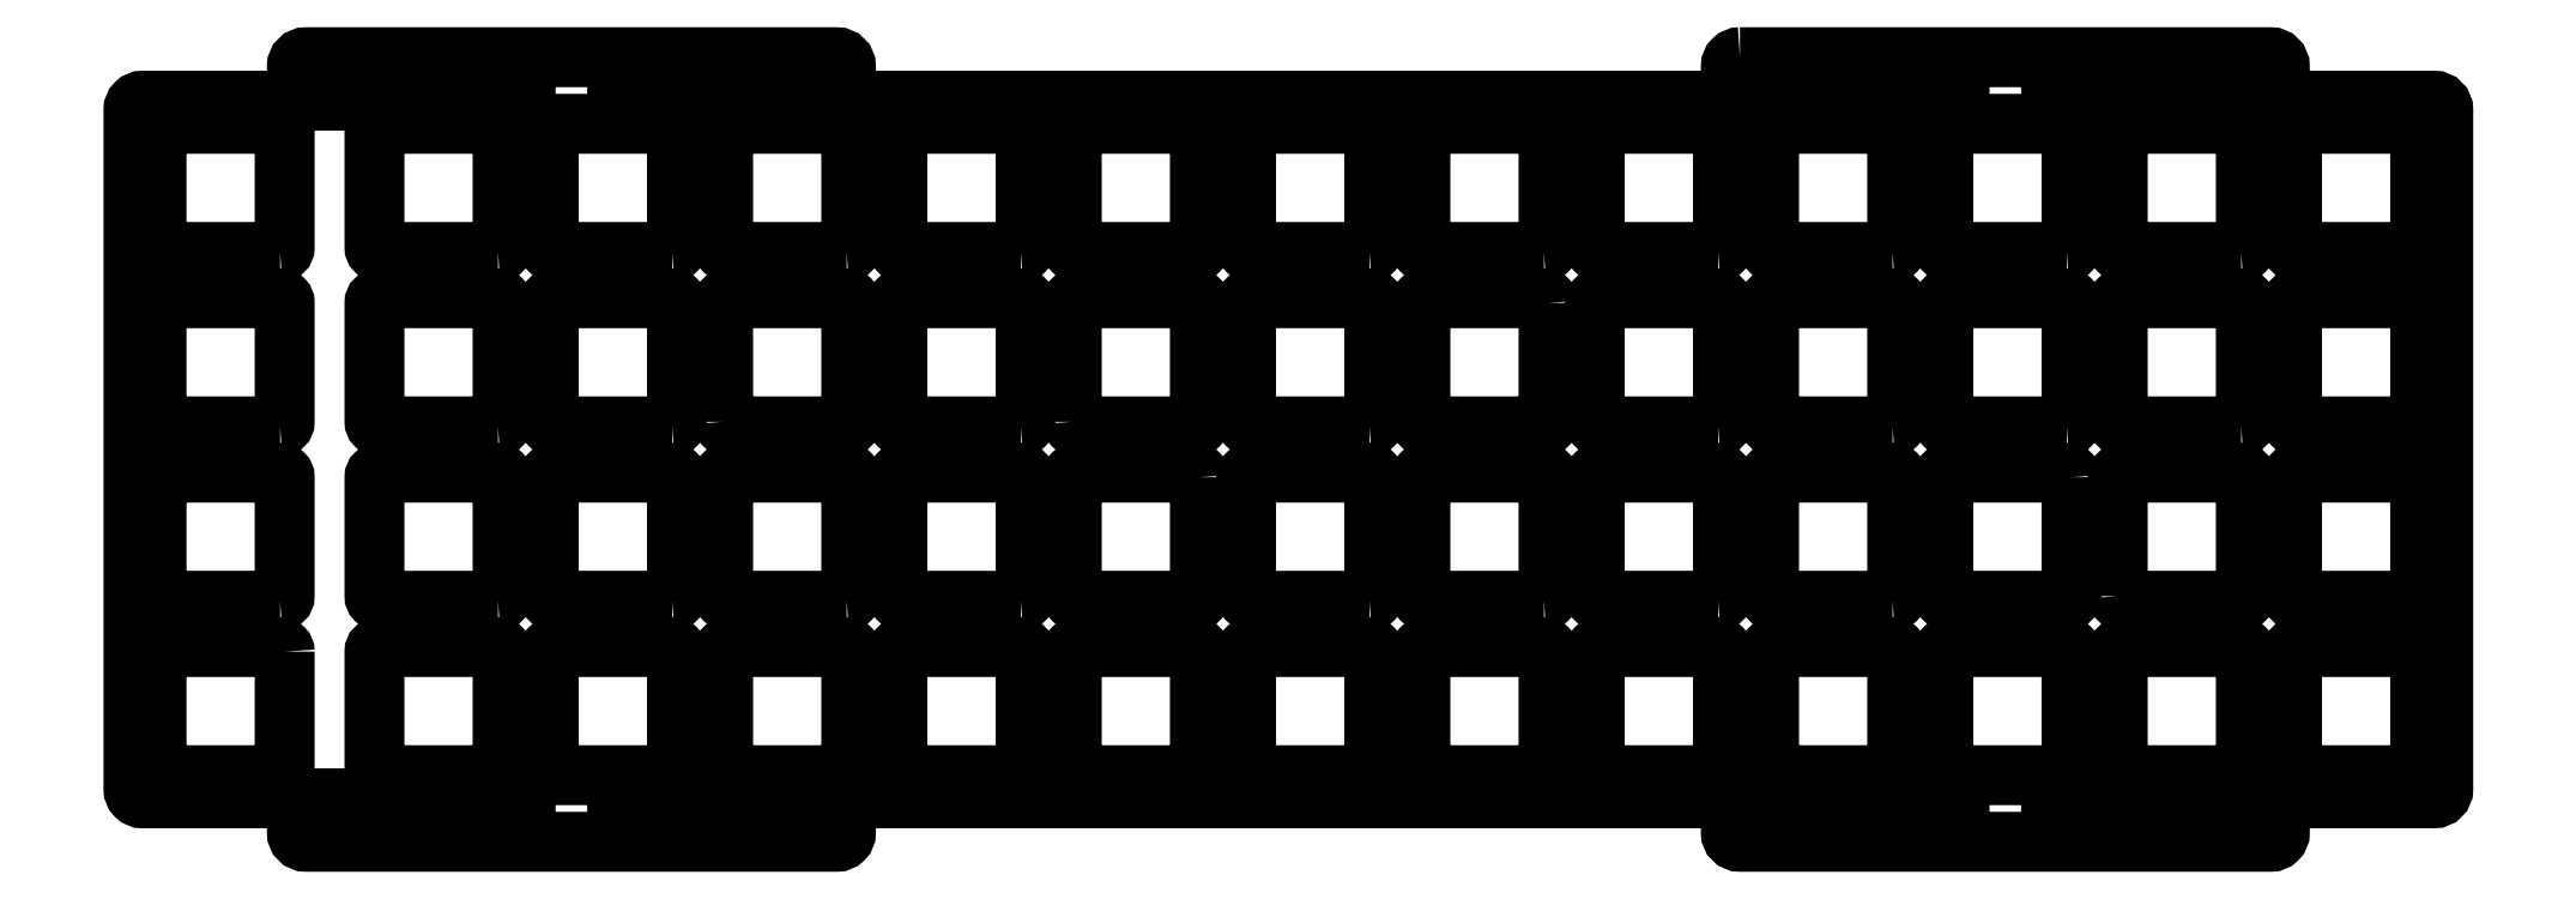
<metadata>
{"format":"dxf","ext":"dxf","renderer":"ezdxf+matplotlib","layout":"modelspace","background":"white","min_lineweight":24,"dpi":150}
</metadata>
<code>
0
SECTION
2
ENTITIES
0
LWPOLYLINE
8
0
90
56
70
1
43
0
10
-76.86
20
80.95
42
0.4142
10
-77.86
20
79.95
10
-77.86
20
78.2
42
0.4142
10
-76.86
20
77.2
10
-52.86
20
77.2
10
-52.86
20
76.2
10
-199.6
20
76.2
10
-199.6
20
77.2
10
-175.6
20
77.2
42
0.4142
10
-174.6
20
78.2
10
-174.6
20
79.95
42
0.4142
10
-175.6
20
80.95
10
-233.6
20
80.95
42
0.4142
10
-234.6
20
79.95
10
-234.6
20
78.2
42
0.4142
10
-233.6
20
77.2
10
-209.6
20
77.2
10
-209.6
20
76.2
10
-251.4
20
76.2
42
0.4142
10
-252.4
20
75.2
10
-252.4
20
1
42
0.4142
10
-251.4
20
1.929e-14
10
-209.6
20
0
10
-209.6
20
-1
10
-233.6
20
-1
42
0.4142
10
-234.6
20
-2
10
-234.6
20
-3.75
42
0.4142
10
-233.6
20
-4.75
10
-175.6
20
-4.75
42
0.4142
10
-174.6
20
-3.75
10
-174.6
20
-2
42
0.4142
10
-175.6
20
-1
10
-199.6
20
-1
10
-199.6
20
0
10
-52.86
20
0
10
-52.86
20
-1
10
-76.86
20
-1
42
0.4142
10
-77.86
20
-2
10
-77.86
20
-3.75
42
0.4142
10
-76.86
20
-4.75
10
-18.86
20
-4.75
42
0.4142
10
-17.86
20
-3.75
10
-17.86
20
-2
42
0.4142
10
-18.86
20
-1
10
-42.86
20
-1
10
-42.86
20
0
10
-1
20
0
42
0.4142
10
0
20
1
10
0
20
75.2
42
0.4142
10
-1
20
76.2
10
-42.86
20
76.2
10
-42.86
20
77.2
10
-18.86
20
77.2
42
0.4142
10
-17.86
20
78.2
10
-17.86
20
79.95
42
0.4142
10
-18.86
20
80.95
0
LWPOLYLINE
8
0
90
8
70
1
43
0
10
-235.9
20
16.02
10
-235.9
20
3.025
42
-0.4142
10
-236.4
20
2.525
10
-249.4
20
2.525
42
-0.4142
10
-249.9
20
3.025
10
-249.9
20
16.02
42
-0.4142
10
-249.4
20
16.53
10
-236.4
20
16.52
42
-0.4142
0
LWPOLYLINE
8
0
90
8
70
1
43
0
10
-193.5
20
2.525
42
0.4142
10
-193
20
3.025
10
-193
20
16.02
42
0.4142
10
-193.5
20
16.53
10
-206.5
20
16.53
42
0.4142
10
-207
20
16.02
10
-207
20
3.025
42
0.4142
10
-206.5
20
2.525
0
LWPOLYLINE
8
0
90
8
70
1
43
0
10
-117.3
20
40.62
42
0.4142
10
-116.8
20
41.12
10
-116.8
20
54.13
42
0.4142
10
-117.3
20
54.62
10
-130.3
20
54.62
42
0.4142
10
-130.8
20
54.13
10
-130.8
20
41.12
42
0.4142
10
-130.3
20
40.62
0
LWPOLYLINE
8
0
90
8
70
1
43
0
10
-155.4
20
21.58
42
0.4142
10
-154.9
20
22.07
10
-154.9
20
35.08
42
0.4142
10
-155.4
20
35.58
10
-168.4
20
35.58
42
0.4142
10
-168.9
20
35.08
10
-168.9
20
22.07
42
0.4142
10
-168.4
20
21.58
0
LWPOLYLINE
8
0
90
8
70
1
43
0
10
-22.07
20
2.525
42
0.4142
10
-21.58
20
3.025
10
-21.58
20
16.02
42
0.4142
10
-22.07
20
16.52
10
-35.08
20
16.53
42
0.4142
10
-35.58
20
16.02
10
-35.58
20
3.025
42
0.4142
10
-35.08
20
2.525
0
LWPOLYLINE
8
0
90
8
70
1
43
0
10
-79.22
20
21.58
42
0.4142
10
-78.73
20
22.07
10
-78.72
20
35.08
42
0.4142
10
-79.22
20
35.58
10
-92.22
20
35.58
42
0.4142
10
-92.73
20
35.08
10
-92.73
20
22.07
42
0.4142
10
-92.22
20
21.57
0
LWPOLYLINE
8
0
90
8
70
1
43
0
10
-41.12
20
40.62
42
0.4142
10
-40.62
20
41.12
10
-40.62
20
54.13
42
0.4142
10
-41.12
20
54.62
10
-54.13
20
54.62
42
0.4142
10
-54.62
20
54.13
10
-54.62
20
41.12
42
0.4142
10
-54.13
20
40.62
0
LWPOLYLINE
8
0
90
8
70
1
43
0
10
-60.17
20
59.68
42
0.4142
10
-59.68
20
60.17
10
-59.68
20
73.17
42
0.4142
10
-60.17
20
73.67
10
-73.17
20
73.67
42
0.4142
10
-73.67
20
73.17
10
-73.67
20
60.17
42
0.4142
10
-73.17
20
59.68
0
LWPOLYLINE
8
0
90
8
70
1
43
0
10
-79.22
20
59.68
42
0.4142
10
-78.72
20
60.17
10
-78.72
20
73.17
42
0.4142
10
-79.22
20
73.67
10
-92.22
20
73.67
42
0.4142
10
-92.73
20
73.17
10
-92.73
20
60.17
42
0.4142
10
-92.22
20
59.67
0
LWPOLYLINE
8
0
90
8
70
1
43
0
10
-22.07
20
40.62
42
0.4142
10
-21.58
20
41.12
10
-21.58
20
54.13
42
0.4142
10
-22.07
20
54.62
10
-35.08
20
54.62
42
0.4142
10
-35.58
20
54.13
10
-35.58
20
41.12
42
0.4142
10
-35.08
20
40.62
0
LWPOLYLINE
8
0
90
8
70
1
43
0
10
-135.9
20
73.17
10
-135.9
20
60.17
42
-0.4142
10
-136.4
20
59.68
10
-149.4
20
59.67
42
-0.4142
10
-149.9
20
60.17
10
-149.9
20
73.17
42
-0.4142
10
-149.4
20
73.67
10
-136.4
20
73.68
42
-0.4142
0
LWPOLYLINE
8
0
90
8
70
1
43
0
10
-2.525
20
73.17
10
-2.525
20
60.17
42
-0.4142
10
-3.025
20
59.68
10
-16.02
20
59.68
42
-0.4142
10
-16.53
20
60.17
10
-16.52
20
73.17
42
-0.4142
10
-16.02
20
73.67
10
-3.025
20
73.67
42
-0.4142
0
LWPOLYLINE
8
0
90
8
70
1
43
0
10
-98.28
20
59.68
42
0.4142
10
-97.78
20
60.17
10
-97.78
20
73.17
42
0.4142
10
-98.28
20
73.67
10
-111.3
20
73.67
42
0.4142
10
-111.8
20
73.17
10
-111.8
20
60.17
42
0.4142
10
-111.3
20
59.67
0
LWPOLYLINE
8
0
90
8
70
1
43
0
10
-41.12
20
59.68
42
0.4142
10
-40.62
20
60.17
10
-40.62
20
73.17
42
0.4142
10
-41.12
20
73.67
10
-54.13
20
73.67
42
0.4142
10
-54.62
20
73.17
10
-54.62
20
60.17
42
0.4142
10
-54.13
20
59.68
0
LWPOLYLINE
8
0
90
8
70
1
43
0
10
-2.525
20
54.13
10
-2.525
20
41.12
42
-0.4142
10
-3.025
20
40.62
10
-16.02
20
40.62
42
-0.4142
10
-16.53
20
41.12
10
-16.52
20
54.13
42
-0.4142
10
-16.02
20
54.62
10
-3.025
20
54.62
42
-0.4142
0
LWPOLYLINE
8
0
90
8
70
1
43
0
10
-117.3
20
59.68
42
0.4142
10
-116.8
20
60.17
10
-116.8
20
73.17
42
0.4142
10
-117.3
20
73.68
10
-130.3
20
73.67
42
0.4142
10
-130.8
20
73.17
10
-130.8
20
60.17
42
0.4142
10
-130.3
20
59.67
0
LWPOLYLINE
8
0
90
8
70
1
43
0
10
-60.17
20
21.58
42
0.4142
10
-59.68
20
22.07
10
-59.68
20
35.08
42
0.4142
10
-60.17
20
35.58
10
-73.17
20
35.58
42
0.4142
10
-73.67
20
35.08
10
-73.67
20
22.07
42
0.4142
10
-73.17
20
21.58
0
LWPOLYLINE
8
0
90
8
70
1
43
0
10
-188
20
41.12
42
0.4142
10
-187.5
20
40.62
10
-174.5
20
40.62
42
0.4142
10
-174
20
41.12
10
-174
20
54.13
42
0.4142
10
-174.5
20
54.63
10
-187.5
20
54.62
42
0.4142
10
-188
20
54.13
0
LWPOLYLINE
8
0
90
8
70
1
43
0
10
-174.5
20
2.525
42
0.4142
10
-174
20
3.025
10
-174
20
16.02
42
0.4142
10
-174.5
20
16.53
10
-187.5
20
16.53
42
0.4142
10
-188
20
16.02
10
-188
20
3.025
42
0.4142
10
-187.5
20
2.525
0
LWPOLYLINE
8
0
90
8
70
1
43
0
10
-212.6
20
40.62
42
0.4142
10
-212.1
20
41.12
10
-212.1
20
54.13
42
0.4142
10
-212.6
20
54.63
10
-225.6
20
54.62
42
0.4142
10
-226.1
20
54.13
10
-226.1
20
41.12
42
0.4142
10
-225.6
20
40.62
0
LWPOLYLINE
8
0
90
8
70
1
43
0
10
-3.025
20
21.58
42
0.4142
10
-2.525
20
22.07
10
-2.525
20
35.08
42
0.4142
10
-3.025
20
35.58
10
-16.02
20
35.58
42
0.4142
10
-16.52
20
35.08
10
-16.53
20
22.07
42
0.4142
10
-16.02
20
21.57
0
LWPOLYLINE
8
0
90
8
70
1
43
0
10
-79.22
20
40.62
42
0.4142
10
-78.72
20
41.12
10
-78.72
20
54.13
42
0.4142
10
-79.22
20
54.62
10
-92.22
20
54.62
42
0.4142
10
-92.73
20
54.13
10
-92.73
20
41.12
42
0.4142
10
-92.22
20
40.62
0
LWPOLYLINE
8
0
90
8
70
1
43
0
10
-60.17
20
40.62
42
0.4142
10
-59.68
20
41.12
10
-59.68
20
54.13
42
0.4142
10
-60.17
20
54.62
10
-73.17
20
54.62
42
0.4142
10
-73.67
20
54.13
10
-73.67
20
41.12
42
0.4142
10
-73.17
20
40.62
0
LWPOLYLINE
8
0
90
8
70
1
43
0
10
-236.4
20
40.62
42
0.4142
10
-235.9
20
41.12
10
-235.9
20
54.13
42
0.4142
10
-236.4
20
54.63
10
-249.4
20
54.62
42
0.4142
10
-249.9
20
54.13
10
-249.9
20
41.12
42
0.4142
10
-249.4
20
40.62
0
LWPOLYLINE
8
0
90
8
70
1
43
0
10
-174.5
20
21.58
42
0.4142
10
-174
20
22.07
10
-174
20
35.08
42
0.4142
10
-174.5
20
35.58
10
-187.5
20
35.58
42
0.4142
10
-188
20
35.08
10
-188
20
22.07
42
0.4142
10
-187.5
20
21.58
0
LWPOLYLINE
8
0
90
8
70
1
43
0
10
-212.6
20
2.525
42
0.4142
10
-212.1
20
3.025
10
-212.1
20
16.02
42
0.4142
10
-212.6
20
16.53
10
-225.6
20
16.53
42
0.4142
10
-226.1
20
16.02
10
-226.1
20
3.025
42
0.4142
10
-225.6
20
2.525
0
LWPOLYLINE
8
0
90
8
70
1
43
0
10
-3.025
20
2.525
42
0.4142
10
-2.525
20
3.025
10
-2.525
20
16.02
42
0.4142
10
-3.025
20
16.53
10
-16.02
20
16.53
42
0.4142
10
-16.53
20
16.02
10
-16.53
20
3.025
42
0.4142
10
-16.02
20
2.525
0
LWPOLYLINE
8
0
90
8
70
1
43
0
10
-135.9
20
35.08
10
-135.9
20
22.07
42
-0.4142
10
-136.4
20
21.58
10
-149.4
20
21.57
42
-0.4142
10
-149.9
20
22.07
10
-149.9
20
35.08
42
-0.4142
10
-149.4
20
35.58
10
-136.4
20
35.58
42
-0.4142
0
LWPOLYLINE
8
0
90
8
70
1
43
0
10
-193.5
20
21.58
42
0.4142
10
-193
20
22.07
10
-193
20
35.08
42
0.4142
10
-193.5
20
35.58
10
-206.5
20
35.58
42
0.4142
10
-207
20
35.08
10
-207
20
22.07
42
0.4142
10
-206.5
20
21.57
0
LWPOLYLINE
8
0
90
8
70
1
43
0
10
-212.6
20
59.68
42
0.4142
10
-212.1
20
60.17
10
-212.1
20
73.17
42
0.4142
10
-212.6
20
73.68
10
-225.6
20
73.67
42
0.4142
10
-226.1
20
73.17
10
-226.1
20
60.17
42
0.4142
10
-225.6
20
59.68
0
LWPOLYLINE
8
0
90
8
70
1
43
0
10
-155.4
20
2.525
42
0.4142
10
-154.9
20
3.025
10
-154.9
20
16.02
42
0.4142
10
-155.4
20
16.53
10
-168.4
20
16.53
42
0.4142
10
-168.9
20
16.02
10
-168.9
20
3.025
42
0.4142
10
-168.4
20
2.525
0
LWPOLYLINE
8
0
90
8
70
1
43
0
10
-117.3
20
2.525
42
0.4142
10
-116.8
20
3.025
10
-116.8
20
16.02
42
0.4142
10
-117.3
20
16.53
10
-130.3
20
16.53
42
0.4142
10
-130.8
20
16.02
10
-130.8
20
3.025
42
0.4142
10
-130.3
20
2.525
0
LWPOLYLINE
8
0
90
8
70
1
43
0
10
-155.4
20
40.62
42
0.4142
10
-154.9
20
41.12
10
-154.9
20
54.13
42
0.4142
10
-155.4
20
54.62
10
-168.4
20
54.62
42
0.4142
10
-168.9
20
54.13
10
-168.9
20
41.12
42
0.4142
10
-168.4
20
40.62
0
LWPOLYLINE
8
0
90
8
70
1
43
0
10
-155.4
20
59.68
42
0.4142
10
-154.9
20
60.17
10
-154.9
20
73.17
42
0.4142
10
-155.4
20
73.67
10
-168.4
20
73.67
42
0.4142
10
-168.9
20
73.17
10
-168.9
20
60.17
42
0.4142
10
-168.4
20
59.67
0
LWPOLYLINE
8
0
90
8
70
1
43
0
10
-236.4
20
59.68
42
0.4142
10
-235.9
20
60.17
10
-235.9
20
73.17
42
0.4142
10
-236.4
20
73.68
10
-249.4
20
73.67
42
0.4142
10
-249.9
20
73.17
10
-249.9
20
60.17
42
0.4142
10
-249.4
20
59.67
0
LWPOLYLINE
8
0
90
8
70
1
43
0
10
-193.5
20
59.68
42
0.4142
10
-193
20
60.17
10
-193
20
73.17
42
0.4142
10
-193.5
20
73.67
10
-206.5
20
73.67
42
0.4142
10
-207
20
73.17
10
-207
20
60.17
42
0.4142
10
-206.5
20
59.67
0
LWPOLYLINE
8
0
90
8
70
1
43
0
10
-174.5
20
59.68
42
0.4142
10
-174
20
60.17
10
-174
20
73.17
42
0.4142
10
-174.5
20
73.67
10
-187.5
20
73.67
42
0.4142
10
-188
20
73.17
10
-188
20
60.17
42
0.4142
10
-187.5
20
59.67
0
LWPOLYLINE
8
0
90
8
70
1
43
0
10
-212.6
20
21.58
42
0.4142
10
-212.1
20
22.07
10
-212.1
20
35.08
42
0.4142
10
-212.6
20
35.58
10
-225.6
20
35.58
42
0.4142
10
-226.1
20
35.08
10
-226.1
20
22.07
42
0.4142
10
-225.6
20
21.57
0
LWPOLYLINE
8
0
90
8
70
1
43
0
10
-236.4
20
21.58
42
0.4142
10
-235.9
20
22.07
10
-235.9
20
35.08
42
0.4142
10
-236.4
20
35.58
10
-249.4
20
35.58
42
0.4142
10
-249.9
20
35.08
10
-249.9
20
22.07
42
0.4142
10
-249.4
20
21.57
0
LWPOLYLINE
8
0
90
8
70
1
43
0
10
-98.28
20
2.525
42
0.4142
10
-97.77
20
3.025
10
-97.78
20
16.02
42
0.4142
10
-98.28
20
16.53
10
-111.3
20
16.53
42
0.4142
10
-111.8
20
16.02
10
-111.8
20
3.025
42
0.4142
10
-111.3
20
2.525
0
LWPOLYLINE
8
0
90
8
70
1
43
0
10
-136.4
20
2.525
42
0.4142
10
-135.9
20
3.025
10
-135.9
20
16.02
42
0.4142
10
-136.4
20
16.53
10
-149.4
20
16.53
42
0.4142
10
-149.9
20
16.02
10
-149.9
20
3.025
42
0.4142
10
-149.4
20
2.525
0
LWPOLYLINE
8
0
90
8
70
1
43
0
10
-54.62
20
3.025
42
0.4142
10
-54.13
20
2.525
10
-41.12
20
2.525
42
0.4142
10
-40.62
20
3.025
10
-40.62
20
16.02
42
0.4142
10
-41.12
20
16.53
10
-54.13
20
16.53
42
0.4142
10
-54.62
20
16.02
0
LWPOLYLINE
8
0
90
8
70
1
43
0
10
-193.5
20
40.62
42
0.4142
10
-193
20
41.12
10
-193
20
54.13
42
0.4142
10
-193.5
20
54.62
10
-206.5
20
54.62
42
0.4142
10
-207
20
54.13
10
-207
20
41.12
42
0.4142
10
-206.5
20
40.62
0
LWPOLYLINE
8
0
90
8
70
1
43
0
10
-98.28
20
21.58
42
0.4142
10
-97.78
20
22.07
10
-97.78
20
35.08
42
0.4142
10
-98.28
20
35.58
10
-111.3
20
35.58
42
0.4142
10
-111.8
20
35.08
10
-111.8
20
22.07
42
0.4142
10
-111.3
20
21.58
0
LWPOLYLINE
8
0
90
8
70
1
43
0
10
-79.22
20
2.525
42
0.4142
10
-78.72
20
3.025
10
-78.72
20
16.02
42
0.4142
10
-79.22
20
16.52
10
-92.22
20
16.53
42
0.4142
10
-92.73
20
16.02
10
-92.73
20
3.025
42
0.4142
10
-92.22
20
2.525
0
LWPOLYLINE
8
0
90
8
70
1
43
0
10
-22.07
20
59.68
42
0.4142
10
-21.57
20
60.17
10
-21.58
20
73.17
42
0.4142
10
-22.07
20
73.67
10
-35.08
20
73.67
42
0.4142
10
-35.58
20
73.17
10
-35.58
20
60.17
42
0.4142
10
-35.08
20
59.68
0
LWPOLYLINE
8
0
90
8
70
1
43
0
10
-40.62
20
35.08
10
-40.62
20
22.07
42
-0.4142
10
-41.12
20
21.58
10
-54.13
20
21.58
42
-0.4142
10
-54.62
20
22.07
10
-54.62
20
35.08
42
-0.4142
10
-54.13
20
35.58
10
-41.12
20
35.58
42
-0.4142
0
LWPOLYLINE
8
0
90
8
70
1
43
0
10
-149.9
20
41.12
42
0.4142
10
-149.4
20
40.62
10
-136.4
20
40.62
42
0.4142
10
-135.9
20
41.12
10
-135.9
20
54.13
42
0.4142
10
-136.4
20
54.62
10
-149.4
20
54.62
42
0.4142
10
-149.9
20
54.13
0
LWPOLYLINE
8
0
90
8
70
1
43
0
10
-35.58
20
22.07
42
0.4142
10
-35.08
20
21.58
10
-22.07
20
21.58
42
0.4142
10
-21.58
20
22.07
10
-21.58
20
35.08
42
0.4142
10
-22.07
20
35.58
10
-35.08
20
35.58
42
0.4142
10
-35.58
20
35.08
0
LWPOLYLINE
8
0
90
8
70
1
43
0
10
-60.17
20
2.525
42
0.4142
10
-59.68
20
3.025
10
-59.68
20
16.02
42
0.4142
10
-60.17
20
16.52
10
-73.17
20
16.53
42
0.4142
10
-73.67
20
16.02
10
-73.67
20
3.025
42
0.4142
10
-73.17
20
2.525
0
LWPOLYLINE
8
0
90
8
70
1
43
0
10
-97.78
20
54.13
10
-97.78
20
41.12
42
-0.4142
10
-98.28
20
40.62
10
-111.3
20
40.62
42
-0.4142
10
-111.8
20
41.12
10
-111.8
20
54.13
42
-0.4142
10
-111.3
20
54.62
10
-98.28
20
54.63
42
-0.4142
0
LWPOLYLINE
8
0
90
8
70
1
43
0
10
-117.3
20
21.58
42
0.4142
10
-116.8
20
22.07
10
-116.8
20
35.08
42
0.4142
10
-117.3
20
35.58
10
-130.3
20
35.58
42
0.4142
10
-130.8
20
35.08
10
-130.8
20
22.07
42
0.4142
10
-130.3
20
21.57
0
ENDSEC
0
EOF

</code>
